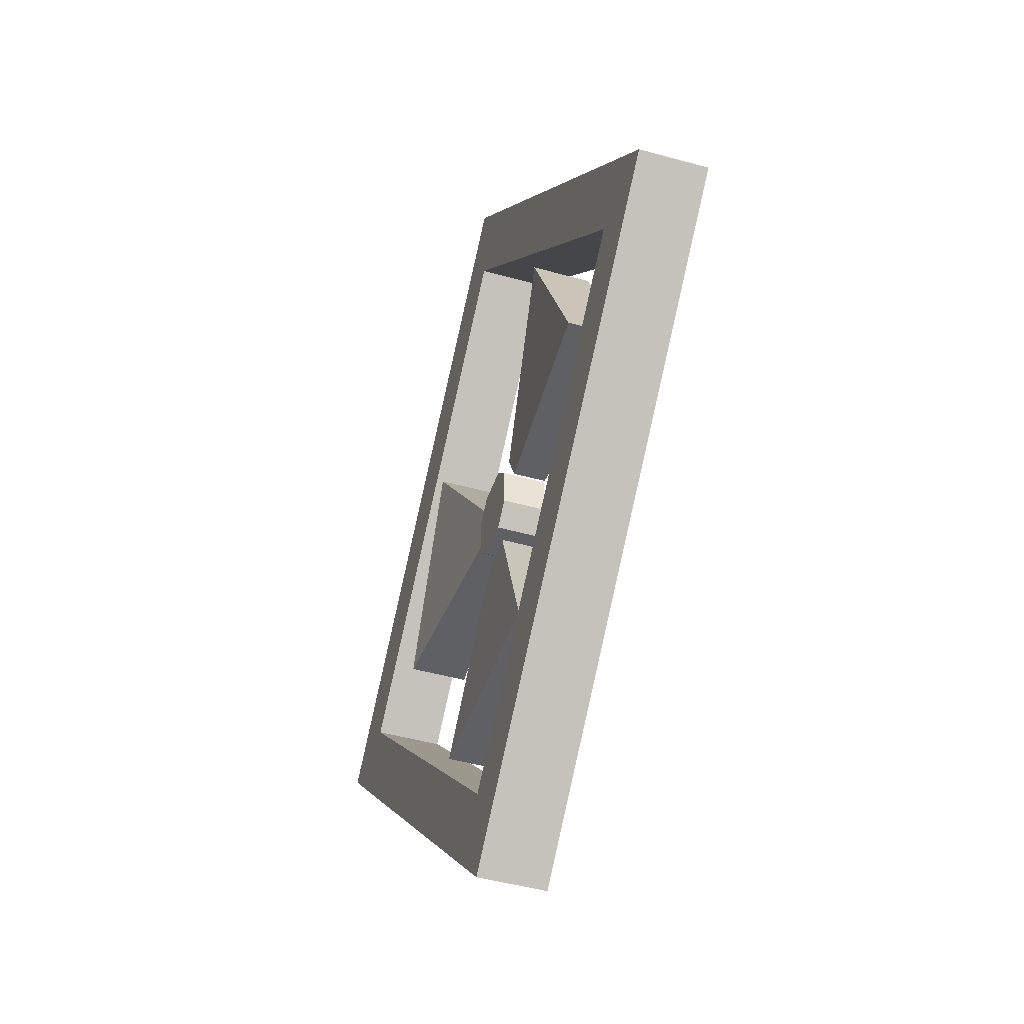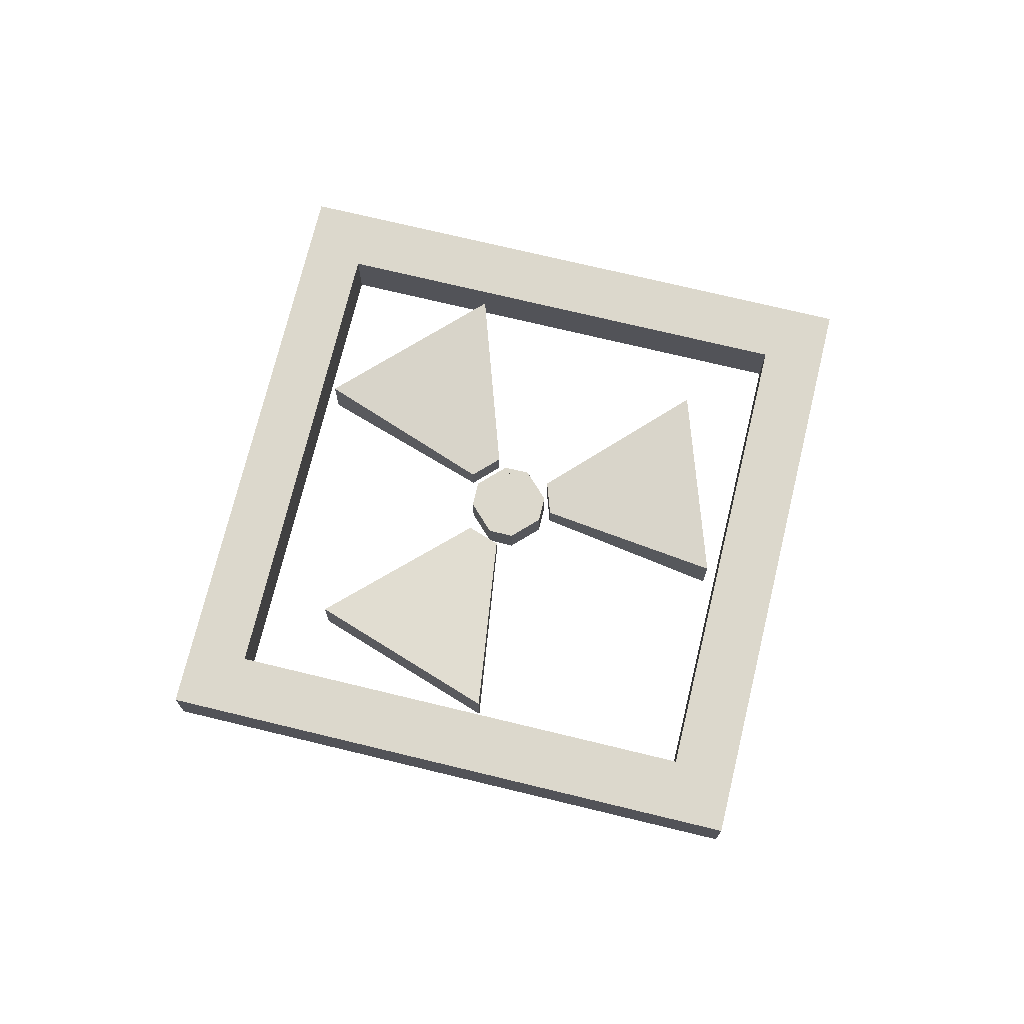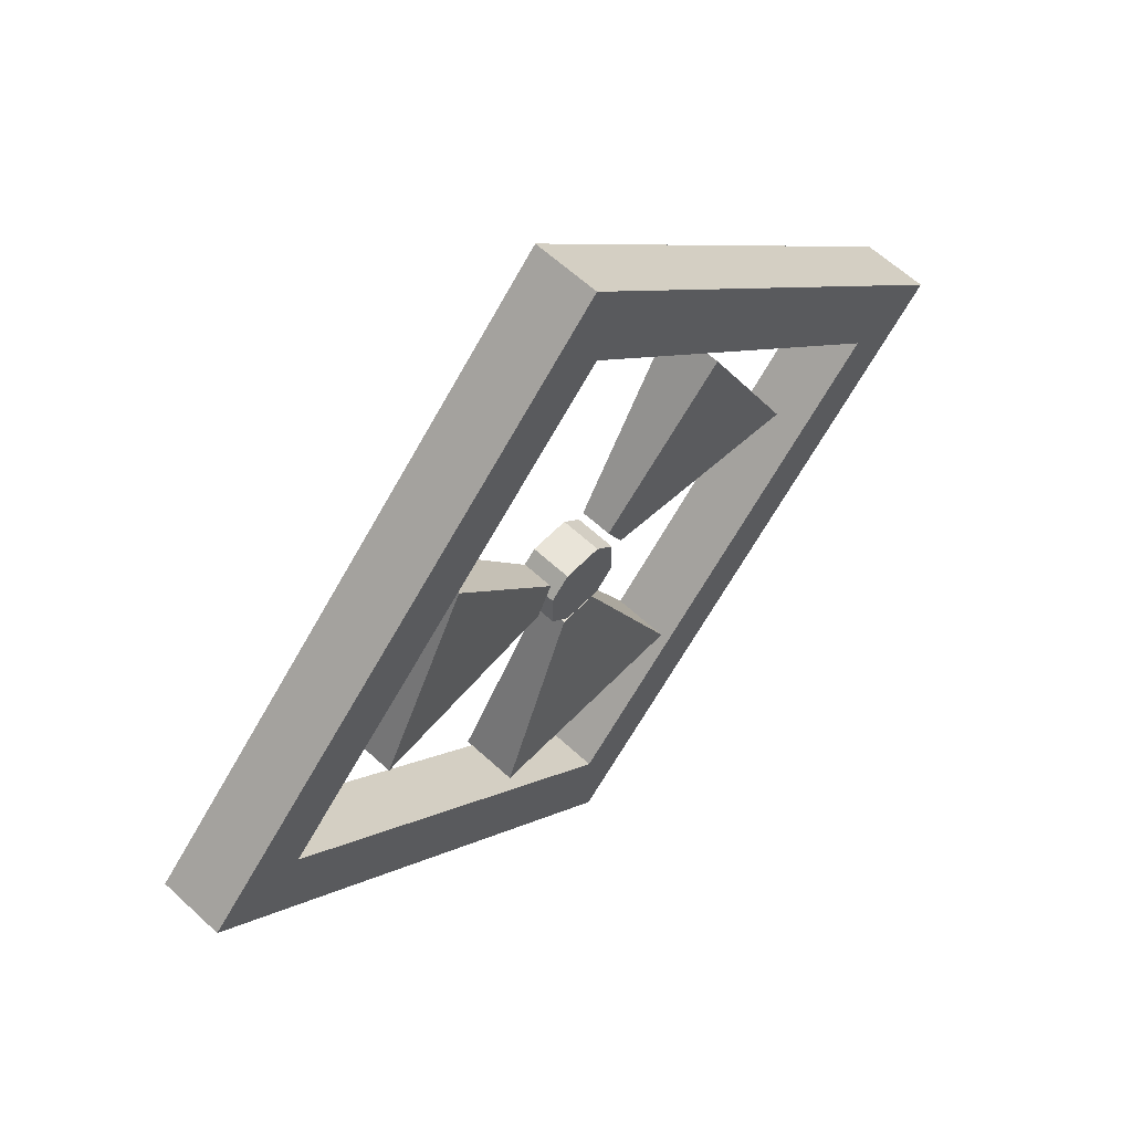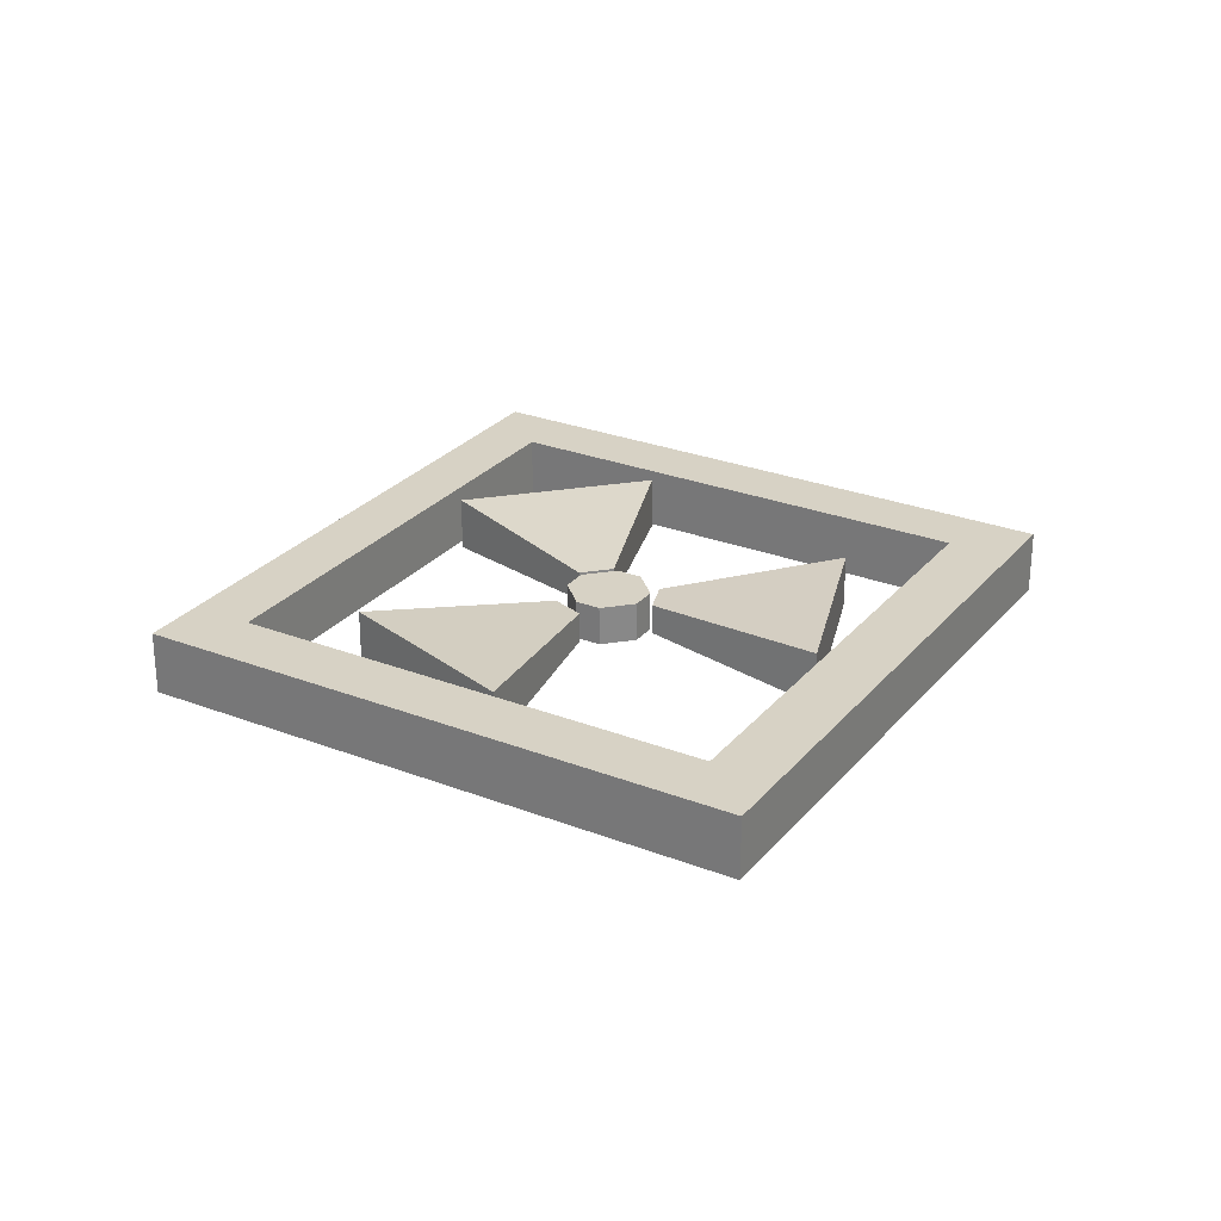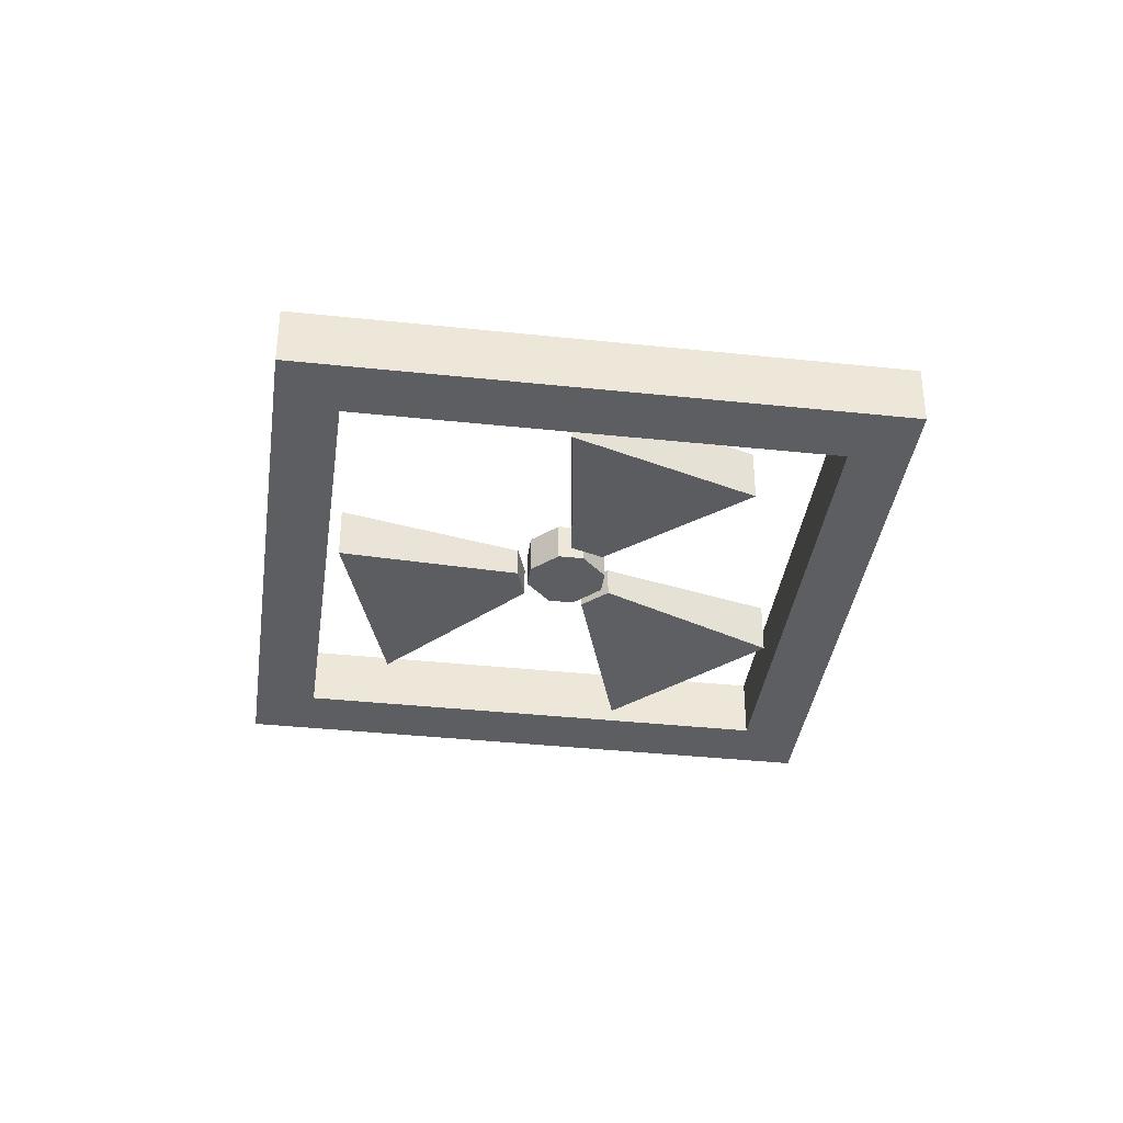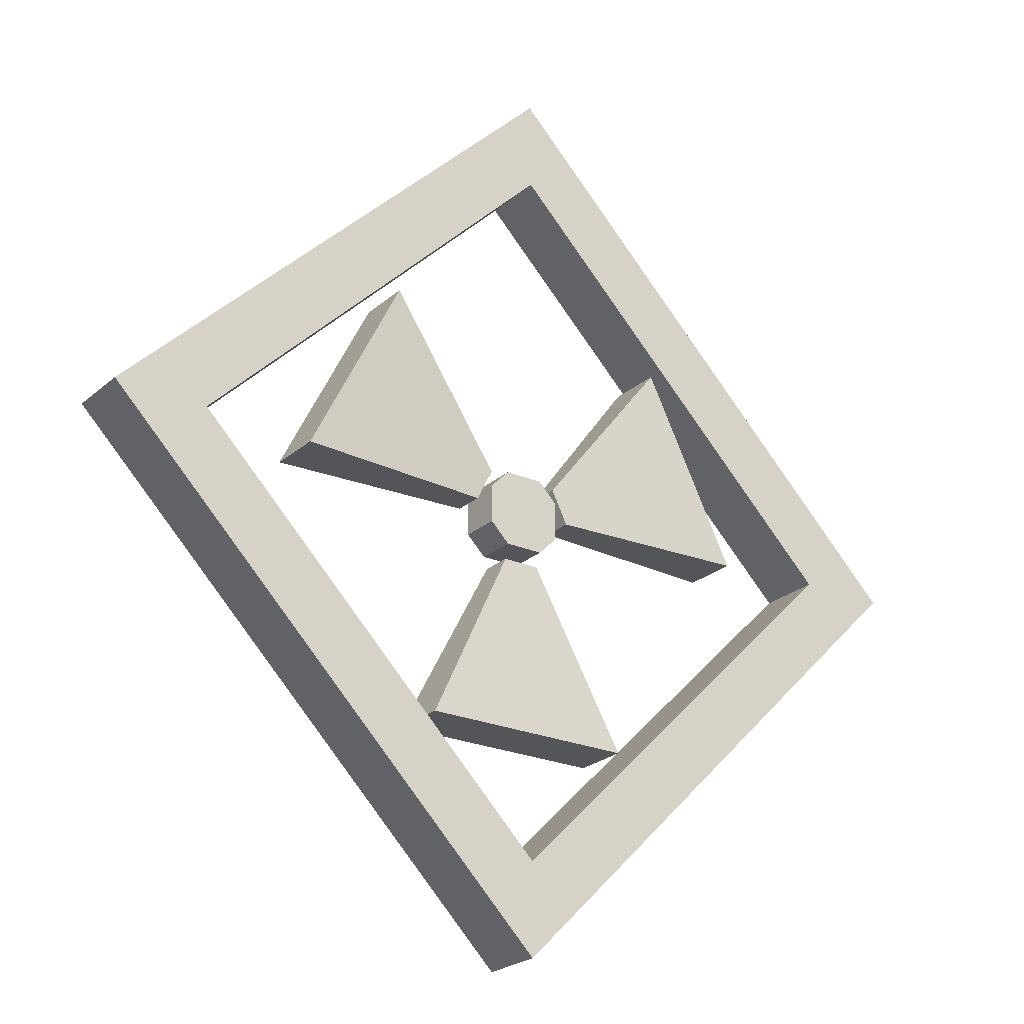
<metadata>
{"format":"obj","ext":"obj","renderer":"f3d","projection":"perspective","resolution":1024,"background":"white","views":[{"elev":-45.2,"azim":72.0,"up":"+Y"},{"elev":72.7,"azim":148.6,"up":"+Z"},{"elev":60.4,"azim":-46.4,"up":"+Y"},{"elev":27.3,"azim":165.9,"up":"+Z"},{"elev":-37.3,"azim":-142.8,"up":"+Z"},{"elev":-24.2,"azim":-35.6,"up":"+Y"}]}
</metadata>
<code>
o Cube.003_Cube.009
v -0.05291 -0.1693 0.04356
v -0.05291 -0.1693 -0.04356
v 0.05044 -0.1689 -0.04356
v 0.05044 -0.1689 0.04356
v -0.2993 -0.6674 0.07835
v -0.2993 -0.6674 -0.07835
v 0.2968 -0.6651 -0.07835
v 0.2968 -0.6651 0.07835
v -0.1 0.08014 0.04356
v -0.1 0.08014 -0.04356
v -0.146 -0.01243 -0.04356
v -0.146 -0.01243 0.04356
v -0.435 0.5236 0.07835
v -0.435 0.5236 -0.07835
v -0.7 -0.01035 -0.07835
v -0.7 -0.01035 0.07835
v 0.1541 -0.01382 0.04356
v 0.1541 -0.01382 -0.04356
v 0.1079 0.07863 -0.04356
v 0.1079 0.07863 0.04356
v 0.7099 -0.0137 0.07835
v 0.7099 -0.0137 -0.07835
v 0.4434 0.5195 -0.07835
v 0.4434 0.5195 0.07835
v -0.05406 0.08533 0.05693
v -0.05406 0.08533 -0.05693
v 0.05388 0.08533 -0.05693
v 0.05388 0.08533 0.05693
v -0.05406 -0.129 0.05693
v -0.05406 -0.129 -0.05693
v 0.05388 -0.129 -0.05693
v 0.05388 -0.129 0.05693
v -0.05406 0.08533 -0
v -0.000543 0.08533 0.05693
v -0.1077 -0.02184 0.05693
v -0.000543 0.08533 -0.05693
v -0.1077 -0.02184 -0.05693
v 0.05388 0.08533 0
v 0.1066 -0.02184 -0.05693
v 0.1066 -0.02184 0.05693
v -0.05406 -0.129 -0
v -0.000543 -0.129 0.05693
v -0.000543 -0.129 -0.05693
v 0.05388 -0.129 -0
v -0.000543 -0.02184 0.05693
v 0.1066 -0.02184 -0
v -0.000543 -0.02184 -0.05693
v -0.1077 -0.02184 -0
v -0.000543 -0.129 -0
v -0.000543 0.08533 -0
v -0.05406 0.08533 -0.02847
v 0.05304 0.08533 0.05693
v -0.1077 -0.07542 0.05693
v 0.05304 0.08533 -0.05693
v -0.1077 -0.07542 -0.05693
v 0.05388 0.08533 0.02847
v 0.1066 -0.07542 -0.05693
v 0.1066 -0.07542 0.05693
v -0.05406 -0.129 -0.02847
v 0.05304 -0.129 0.05693
v 0.05304 -0.129 -0.05693
v 0.05388 -0.129 0.02847
v -0.05406 0.08533 0.02847
v -0.05413 0.08533 0.05693
v -0.1077 0.03174 0.05693
v -0.05413 0.08533 -0.05693
v -0.1077 0.03174 -0.05693
v 0.05388 0.08533 -0.02847
v 0.1066 0.03174 -0.05693
v 0.1066 0.03174 0.05693
v -0.05406 -0.129 0.02847
v -0.05413 -0.129 0.05693
v -0.05413 -0.129 -0.05693
v 0.05388 -0.129 -0.02847
v 0.05304 -0.02184 0.05693
v -0.05413 -0.02184 0.05693
v -0.000543 -0.07542 0.05693
v -0.000543 0.03174 0.05693
v 0.1066 -0.02184 0.02847
v 0.1066 -0.02184 -0.02847
v 0.1066 0.03174 0
v 0.1066 -0.07542 -0
v 0.05304 -0.02184 -0.05693
v -0.05413 -0.02184 -0.05693
v -0.000543 0.03174 -0.05693
v -0.000543 -0.07542 -0.05693
v -0.1077 -0.02184 -0.02847
v -0.1077 -0.02184 0.02847
v -0.1077 0.03174 -0
v -0.1077 -0.07542 -0
v -0.000543 -0.129 -0.02847
v -0.000543 -0.129 0.02847
v -0.05413 -0.129 -0
v 0.05304 -0.129 -0
v 0.05304 0.08533 -0
v -0.05413 0.08533 -0
v -0.000543 0.08533 0.02847
v -0.000543 0.08533 -0.02847
v -0.05413 0.08533 -0.02847
v -0.05413 0.08533 0.02847
v 0.05304 0.08533 0.02847
v 0.05304 -0.129 0.02847
v -0.05413 -0.129 0.02847
v -0.05413 -0.129 -0.02847
v -0.1077 -0.07542 0.02847
v -0.1077 0.03174 0.02847
v -0.1077 0.03174 -0.02847
v -0.05413 -0.07542 -0.05693
v -0.05413 0.03174 -0.05693
v 0.05304 0.03174 -0.05693
v 0.1066 -0.07542 -0.02847
v 0.1066 0.03174 -0.02847
v 0.1066 0.03174 0.02847
v -0.05413 0.03174 0.05693
v -0.05413 -0.07542 0.05693
v 0.05304 -0.07542 0.05693
v 0.05304 0.03174 0.05693
v 0.1066 -0.07542 0.02847
v 0.05304 -0.07542 -0.05693
v -0.1077 -0.07542 -0.02847
v 0.05304 -0.129 -0.02847
v 0.05304 0.08533 -0.02847
v -0 -1.273 0.09
v -0 -1.273 -0.09
v 1.273 -0 -0.09
v 1.273 -0 0.09
v -1.273 0 0.09
v -1.273 0 -0.09
v 0 1.273 -0.09
v 0 1.273 0.09
v -1.146 0.1273 -0.09
v 0.1273 -1.146 -0.09
v -1.146 0.1273 0.09
v 0.1273 -1.146 0.09
v -0.1294 1.143 -0.09
v 1.143 -0.1294 0.09
v 1.143 -0.1294 -0.09
v -0.1294 1.143 0.09
v -0.1273 -1.146 0.09
v -0.1273 -1.146 -0.09
v 1.146 0.1273 -0.09
v 1.146 0.1273 0.09
v -0 -1.018 0.09
v -0 -1.018 -0.09
v 1.016 -0.002105 0.09
v 1.016 -0.002105 -0.09
v -1.14 -0.1324 0.09
v -1.14 -0.1324 -0.09
v 0.1324 1.14 -0.09
v 0.1324 1.14 0.09
v -1.013 -0.005073 0.09
v -1.013 -0.005073 -0.09
v 0.002968 1.011 0.09
v 0.002968 1.011 -0.09
f 5 6 2 1
f 6 7 3 2
f 7 8 4 3
f 8 5 1 4
f 1 2 3 4
f 8 7 6 5
f 13 14 10 9
f 14 15 11 10
f 15 16 12 11
f 16 13 9 12
f 9 10 11 12
f 16 15 14 13
f 21 22 18 17
f 22 23 19 18
f 23 24 20 19
f 24 21 17 20
f 17 18 19 20
f 24 23 22 21
f 122 54 27 68
f 121 74 31 61
f 120 59 30 55
f 119 61 31 57
f 118 62 32 58
f 117 52 28 70
f 116 75 40 58
f 115 76 45 77
f 114 64 34 78
f 113 79 40 70
f 112 80 46 81
f 111 74 44 82
f 110 83 39 69
f 109 84 47 85
f 108 73 43 86
f 107 87 37 67
f 106 88 48 89
f 105 71 41 90
f 104 91 43 73
f 103 92 49 93
f 102 62 44 94
f 101 95 38 56
f 100 96 50 97
f 99 66 36 98
f 96 99 98 50
f 33 51 99 96
f 51 26 66 99
f 64 100 97 34
f 25 63 100 64
f 63 33 96 100
f 52 101 56 28
f 34 97 101 52
f 97 50 95 101
f 92 102 94 49
f 42 60 102 92
f 60 32 62 102
f 71 103 93 41
f 29 72 103 71
f 72 42 92 103
f 59 104 73 30
f 41 93 104 59
f 93 49 91 104
f 88 105 90 48
f 35 53 105 88
f 53 29 71 105
f 63 106 89 33
f 25 65 106 63
f 65 35 88 106
f 51 107 67 26
f 33 89 107 51
f 89 48 87 107
f 84 108 86 47
f 37 55 108 84
f 55 30 73 108
f 66 109 85 36
f 26 67 109 66
f 67 37 84 109
f 54 110 69 27
f 36 85 110 54
f 85 47 83 110
f 80 111 82 46
f 39 57 111 80
f 57 31 74 111
f 68 112 81 38
f 27 69 112 68
f 69 39 80 112
f 56 113 70 28
f 38 81 113 56
f 81 46 79 113
f 76 114 78 45
f 35 65 114 76
f 65 25 64 114
f 72 115 77 42
f 29 53 115 72
f 53 35 76 115
f 60 116 58 32
f 42 77 116 60
f 77 45 75 116
f 75 117 70 40
f 45 78 117 75
f 78 34 52 117
f 79 118 58 40
f 46 82 118 79
f 82 44 62 118
f 83 119 57 39
f 47 86 119 83
f 86 43 61 119
f 87 120 55 37
f 48 90 120 87
f 90 41 59 120
f 91 121 61 43
f 49 94 121 91
f 94 44 74 121
f 95 122 68 38
f 50 98 122 95
f 98 36 54 122
f 139 140 124 123
f 146 141 125 137
f 141 142 126 125
f 143 139 123 134
f 136 137 125 126
f 133 131 128 127
f 138 135 131 133
f 123 124 132 134
f 145 143 134 136
f 140 144 132 124
f 142 145 136 126
f 130 129 135 138
f 134 132 137 136
f 144 146 137 132
f 143 144 152 151
f 150 153 145 142
f 148 152 144 140
f 151 152 154 153
f 151 147 139 143
f 149 150 142 141
f 154 149 141 146
f 147 148 140 139
f 127 128 148 147
f 135 129 149 154
f 129 130 150 149
f 133 127 147 151
f 138 133 151 153
f 128 131 152 148
f 130 138 153 150
f 131 135 154 152
f 146 144 143 145
f 145 153 154 146

</code>
